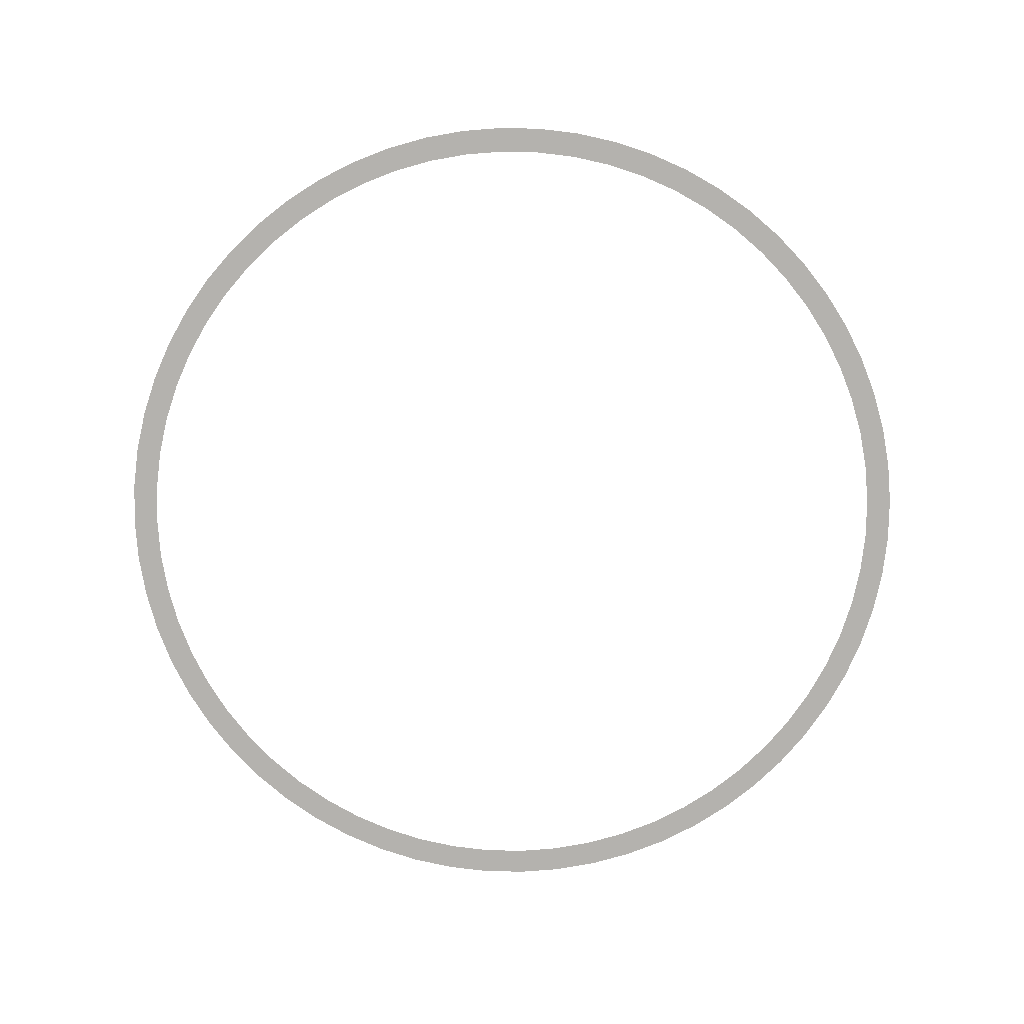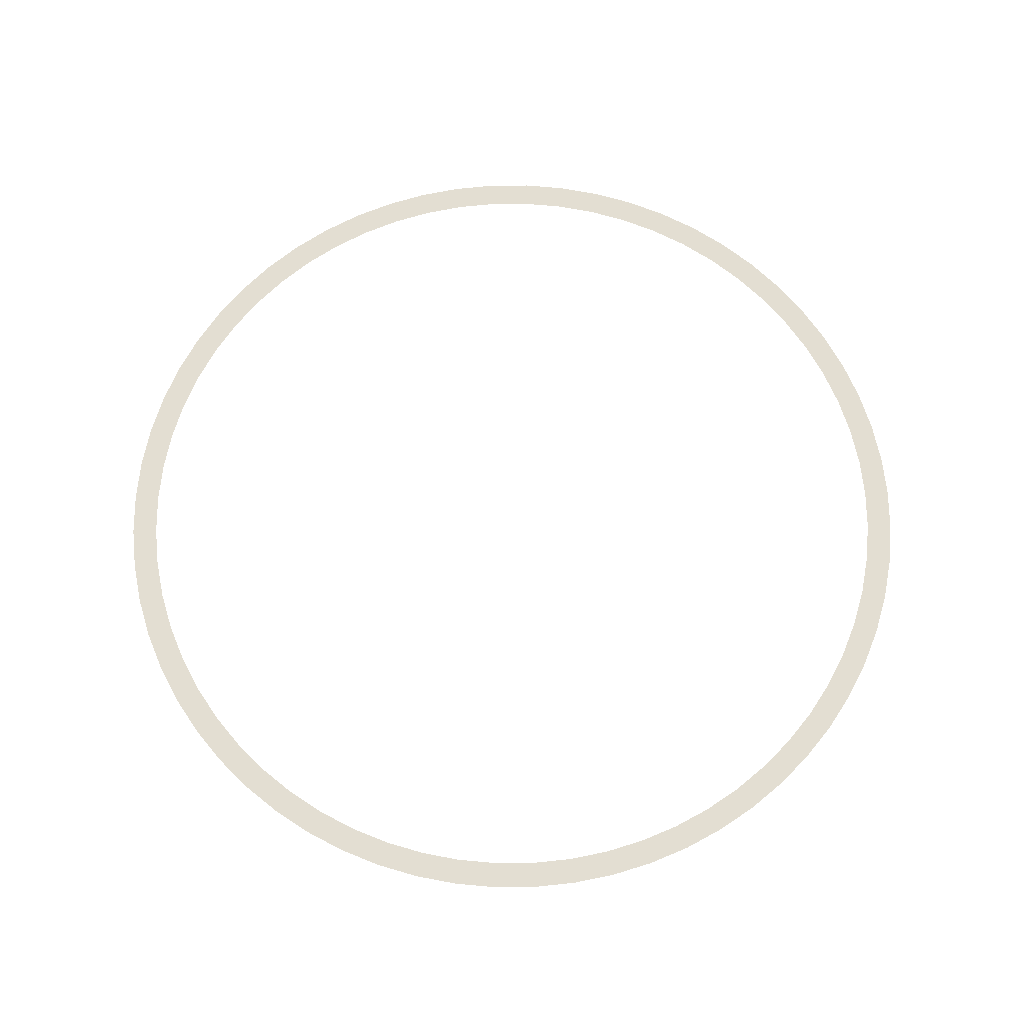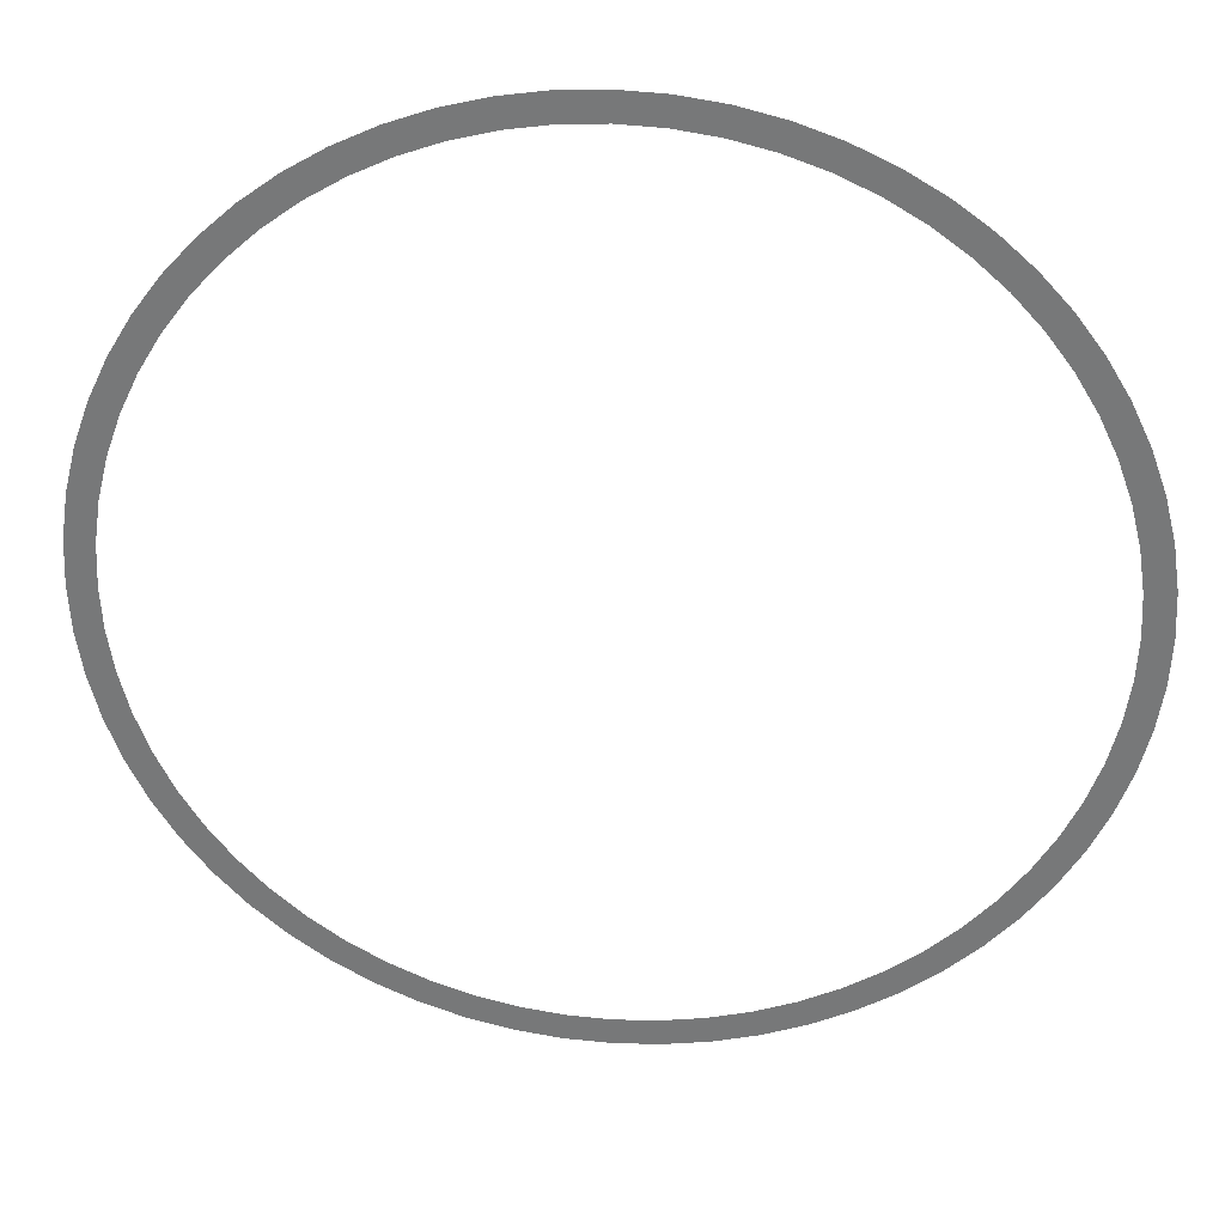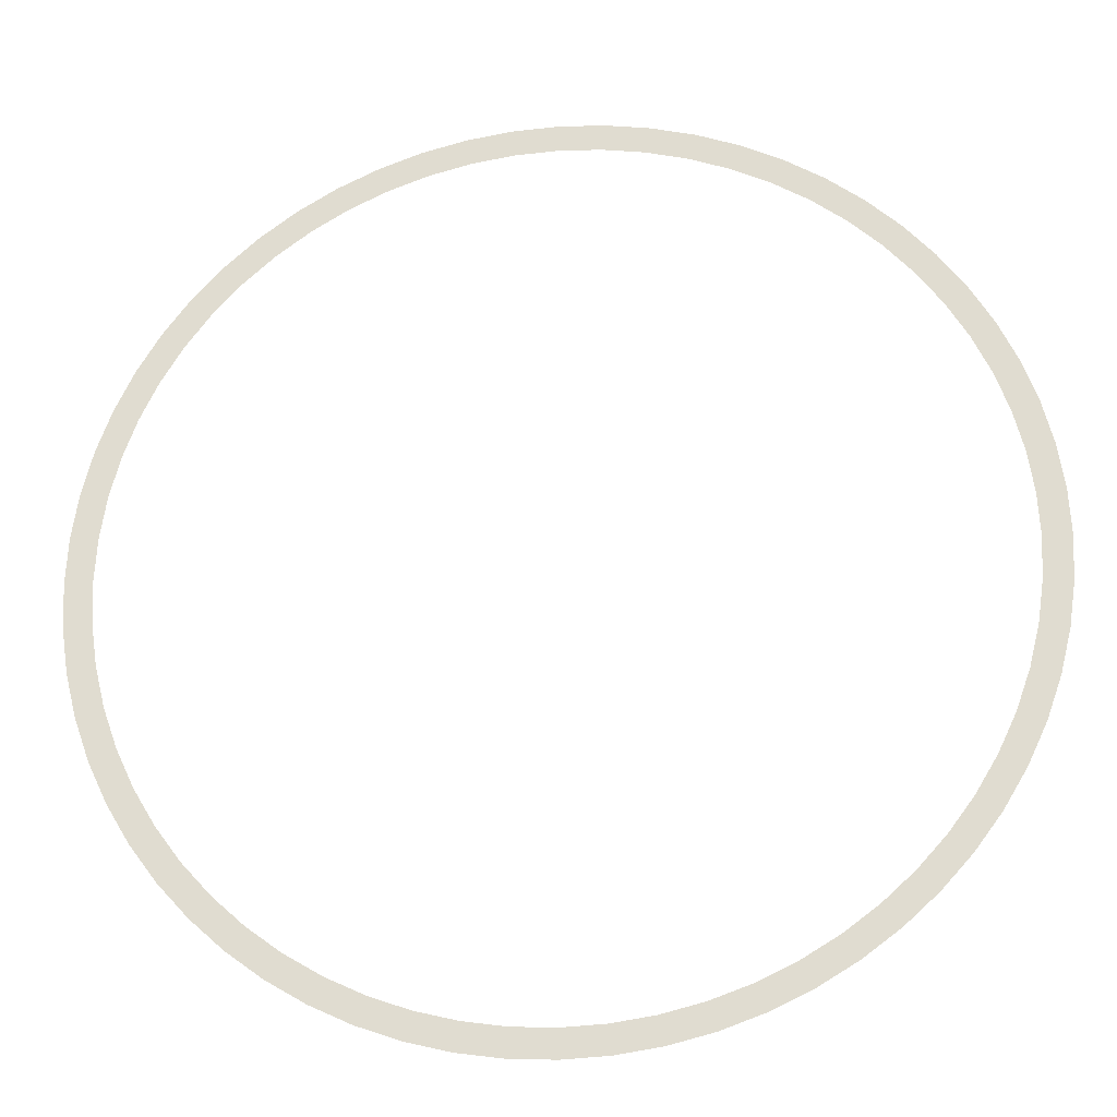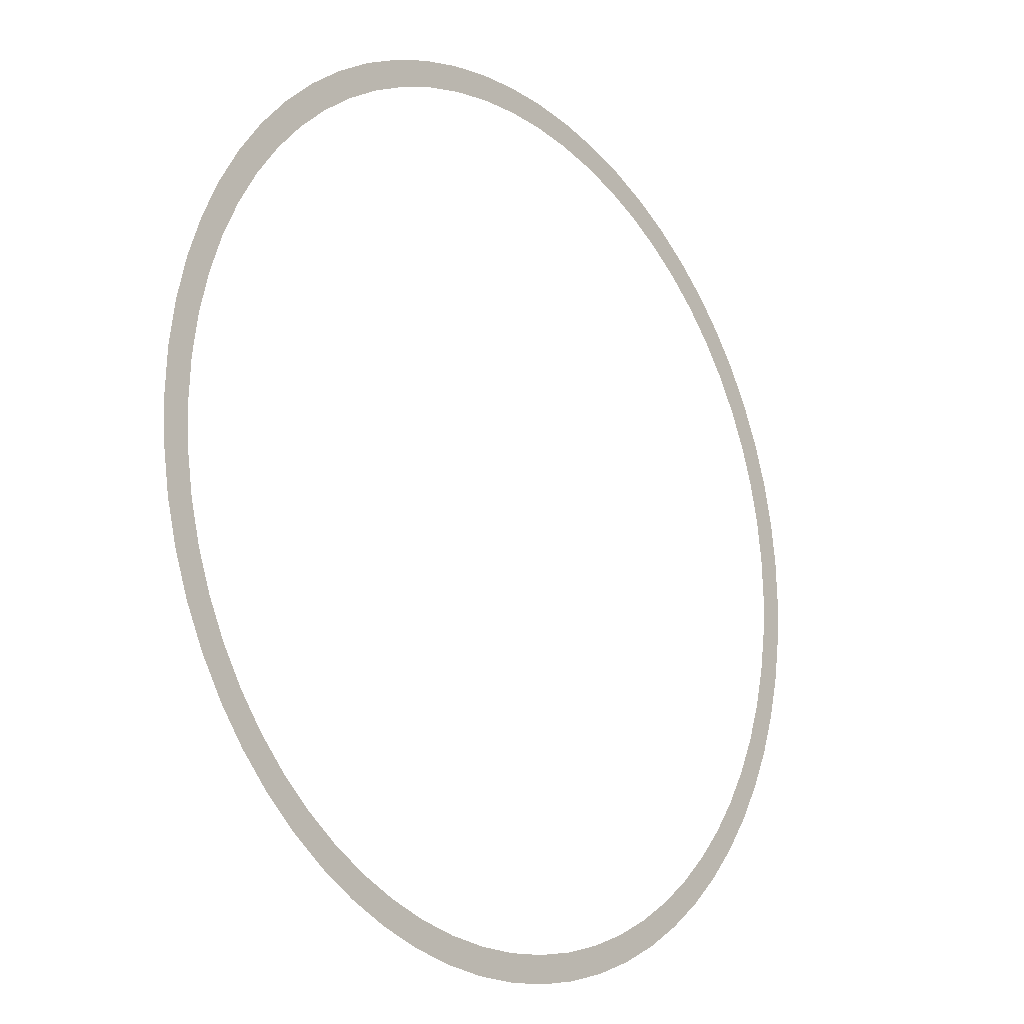
<metadata>
{"format":"obj","ext":"obj","renderer":"f3d","projection":"perspective","resolution":1024,"background":"white","views":[{"elev":-79.7,"azim":-15.3,"up":"+Z"},{"elev":67.7,"azim":86.8,"up":"+Z"},{"elev":32.0,"azim":-174.7,"up":"+Y"},{"elev":-24.0,"azim":6.9,"up":"+Y"},{"elev":-16.7,"azim":-49.7,"up":"+Y"}]}
</metadata>
<code>
g Cylinder002
v 0.1951 0.9808 0
v 0.1043 1.059 0
v 0.09802 0.9952 0
v 0.2075 1.043 0
v 0.2903 0.9569 0
v 0.3088 1.018 0
v 0.3827 0.9239 0
v 0.407 0.9827 0
v 0.4714 0.8819 0
v 0.5014 0.9381 0
v 0.5556 0.8315 0
v 0.5909 0.8844 0
v 0.6344 0.773 0
v 0.6748 0.8222 0
v 0.7071 0.7071 0
v 0.7521 0.7521 0
v 0.773 0.6344 0
v 0.8222 0.6748 0
v 0.8315 0.5556 0
v 0.8844 0.5909 0
v 0.8819 0.4714 0
v 0.9381 0.5014 0
v 0.9239 0.3827 0
v 0.9827 0.407 0
v 0.9569 0.2903 0
v 1.018 0.3088 0
v 0.9808 0.1951 0
v 1.043 0.2075 0
v 0.9952 0.09802 0
v 1.059 0.1043 0
v 1 0 0
v 1.064 3.71e-08 0
v 0.9952 -0.09802 0
v 1.059 -0.1043 0
v 0.9808 -0.1951 0
v 1.043 -0.2075 0
v 0.9569 -0.2903 0
v 1.018 -0.3088 0
v 0.9239 -0.3827 0
v 0.9827 -0.4071 0
v 0.8819 -0.4714 0
v 0.9381 -0.5014 0
v 0.8315 -0.5556 0
v 0.8844 -0.5909 0
v 0.773 -0.6344 0
v 0.8222 -0.6748 0
v 0.7071 -0.7071 0
v 0.7521 -0.7521 0
v 0.6344 -0.773 0
v 0.6748 -0.8222 0
v 0.5556 -0.8315 0
v 0.5909 -0.8844 0
v 0.4714 -0.8819 0
v 0.5014 -0.9381 0
v 0.3827 -0.9239 0
v 0.407 -0.9827 0
v 0.2903 -0.9569 0
v 0.3088 -1.018 0
v 0.1951 -0.9808 0
v 0.2075 -1.043 0
v 0.09802 -0.9952 0
v 0.1043 -1.059 0
v -4.649e-07 -1 0
v -4.8e-07 -1.064 0
v -0.09802 -0.9952 0
v -0.1043 -1.059 0
v -0.1951 -0.9808 0
v -0.2075 -1.043 0
v -0.2903 -0.9569 0
v -0.3088 -1.018 0
v -0.3827 -0.9239 0
v -0.407 -0.9827 0
v -0.4714 -0.8819 0
v -0.5014 -0.9381 0
v -0.5556 -0.8315 0
v -0.5909 -0.8844 0
v -0.6344 -0.773 0
v -0.6748 -0.8222 0
v -0.7071 -0.7071 0
v -0.7521 -0.7521 0
v -0.773 -0.6344 0
v -0.8222 -0.6748 0
v -0.8315 -0.5556 0
v -0.8844 -0.5909 0
v -0.8819 -0.4714 0
v -0.9381 -0.5014 0
v -0.9239 -0.3827 0
v -0.9827 -0.407 0
v -0.9569 -0.2903 0
v -1.018 -0.3088 0
v -0.9808 -0.1951 0
v -1.043 -0.2075 0
v -0.9952 -0.09802 0
v -1.059 -0.1043 0
v -1 -8.027e-07 0
v -1.064 -8.167e-07 0
v -0.9952 0.09802 0
v -1.059 0.1043 0
v -0.9808 0.1951 0
v -1.043 0.2075 0
v -0.9569 0.2903 0
v -1.018 0.3088 0
v -0.9239 0.3827 0
v -0.9827 0.407 0
v -0.8819 0.4714 0
v -0.9381 0.5014 0
v -0.8315 0.5556 0
v -0.8844 0.5909 0
v -0.773 0.6344 0
v -0.8222 0.6748 0
v -0.7071 0.7071 0
v -0.7521 0.7521 0
v -0.6344 0.773 0
v -0.6748 0.8222 0
v -0.5556 0.8315 0
v -0.5909 0.8844 0
v -0.4714 0.8819 0
v -0.5014 0.9381 0
v -0.3827 0.9239 0
v -0.407 0.9827 0
v -0.2903 0.9569 0
v -0.3088 1.018 0
v -0.1951 0.9808 0
v -0.2075 1.043 0
v -0.09802 0.9952 0
v -0.1043 1.059 0
v -1.629e-07 1 0
v -1.588e-07 1.064 0
v 0.09802 0.9952 0
v 0.1043 1.059 0
g Cylinder002_0
f 3 2 1
f 2 4 1
f 1 4 5
f 4 6 5
f 5 6 7
f 6 8 7
f 7 8 9
f 8 10 9
f 9 10 11
f 10 12 11
f 11 12 13
f 12 14 13
f 13 14 15
f 14 16 15
f 15 16 17
f 16 18 17
f 17 18 19
f 18 20 19
f 19 20 21
f 20 22 21
f 21 22 23
f 22 24 23
f 23 24 25
f 24 26 25
f 25 26 27
f 26 28 27
f 27 28 29
f 28 30 29
f 29 30 31
f 30 32 31
f 31 32 33
f 32 34 33
f 33 34 35
f 34 36 35
f 35 36 37
f 36 38 37
f 37 38 39
f 38 40 39
f 39 40 41
f 40 42 41
f 41 42 43
f 42 44 43
f 43 44 45
f 44 46 45
f 45 46 47
f 46 48 47
f 47 48 49
f 48 50 49
f 49 50 51
f 50 52 51
f 51 52 53
f 52 54 53
f 53 54 55
f 54 56 55
f 55 56 57
f 56 58 57
f 57 58 59
f 58 60 59
f 59 60 61
f 60 62 61
f 61 62 63
f 62 64 63
f 63 64 65
f 64 66 65
f 65 66 67
f 66 68 67
f 67 68 69
f 68 70 69
f 69 70 71
f 70 72 71
f 71 72 73
f 72 74 73
f 73 74 75
f 74 76 75
f 75 76 77
f 76 78 77
f 77 78 79
f 78 80 79
f 79 80 81
f 80 82 81
f 81 82 83
f 82 84 83
f 83 84 85
f 84 86 85
f 85 86 87
f 86 88 87
f 87 88 89
f 88 90 89
f 89 90 91
f 90 92 91
f 91 92 93
f 92 94 93
f 93 94 95
f 94 96 95
f 95 96 97
f 96 98 97
f 97 98 99
f 98 100 99
f 99 100 101
f 100 102 101
f 101 102 103
f 102 104 103
f 103 104 105
f 104 106 105
f 105 106 107
f 106 108 107
f 107 108 109
f 108 110 109
f 109 110 111
f 110 112 111
f 111 112 113
f 112 114 113
f 113 114 115
f 114 116 115
f 115 116 117
f 116 118 117
f 117 118 119
f 118 120 119
f 119 120 121
f 120 122 121
f 121 122 123
f 122 124 123
f 123 124 125
f 124 126 125
f 125 126 127
f 126 128 127
f 127 128 129
f 128 130 129

</code>
